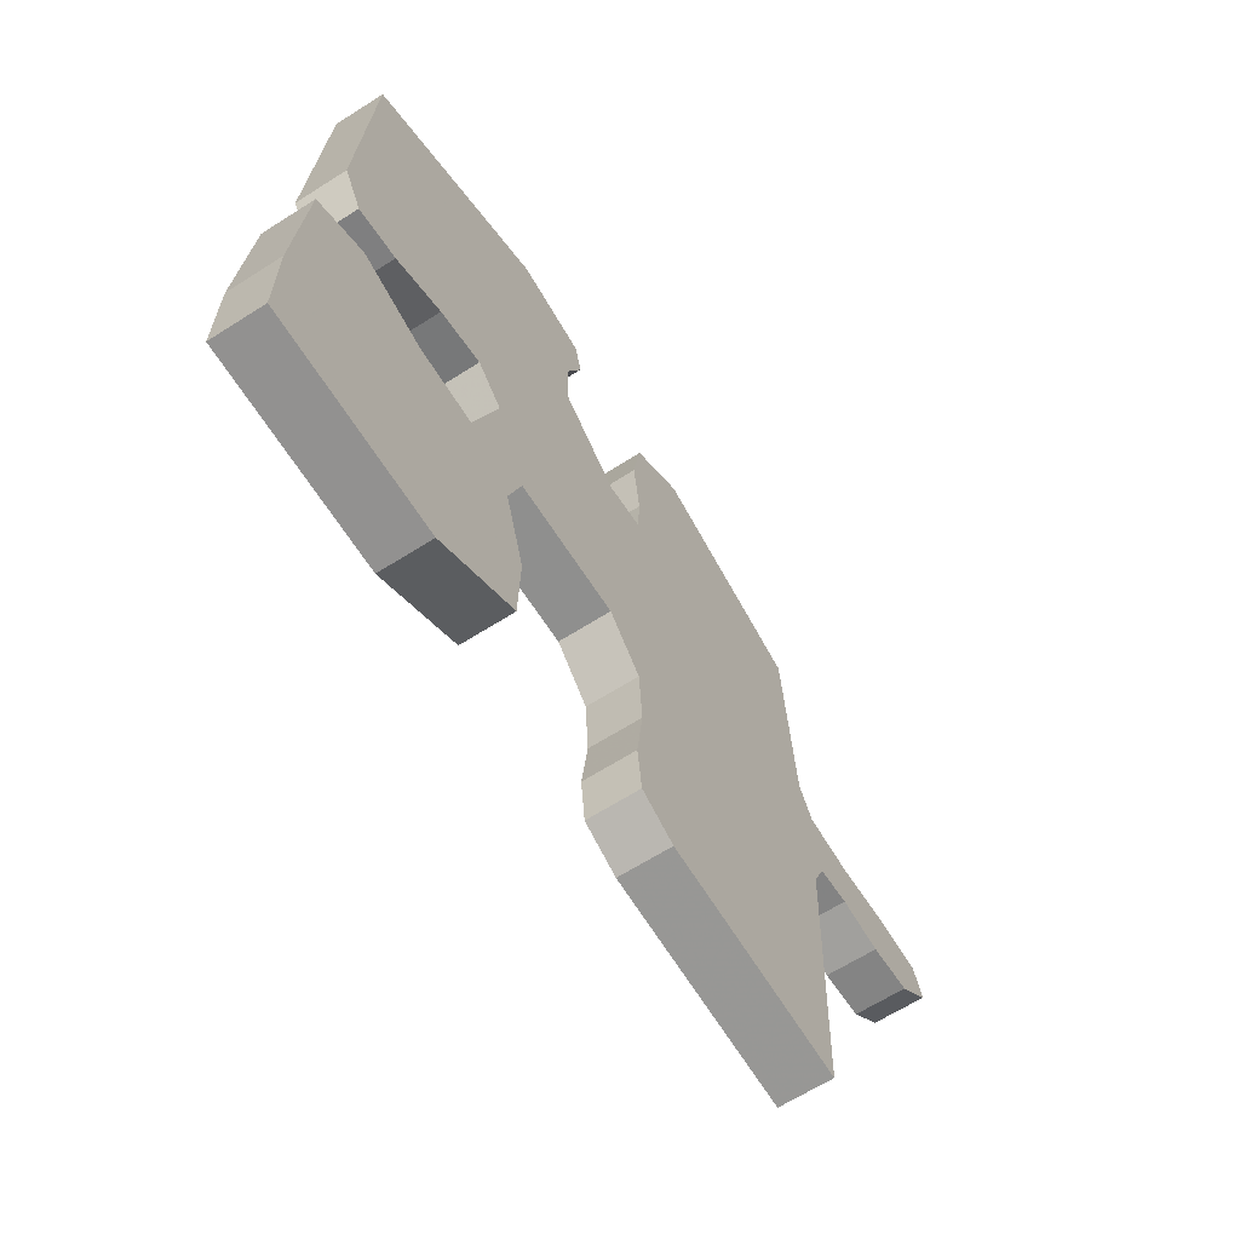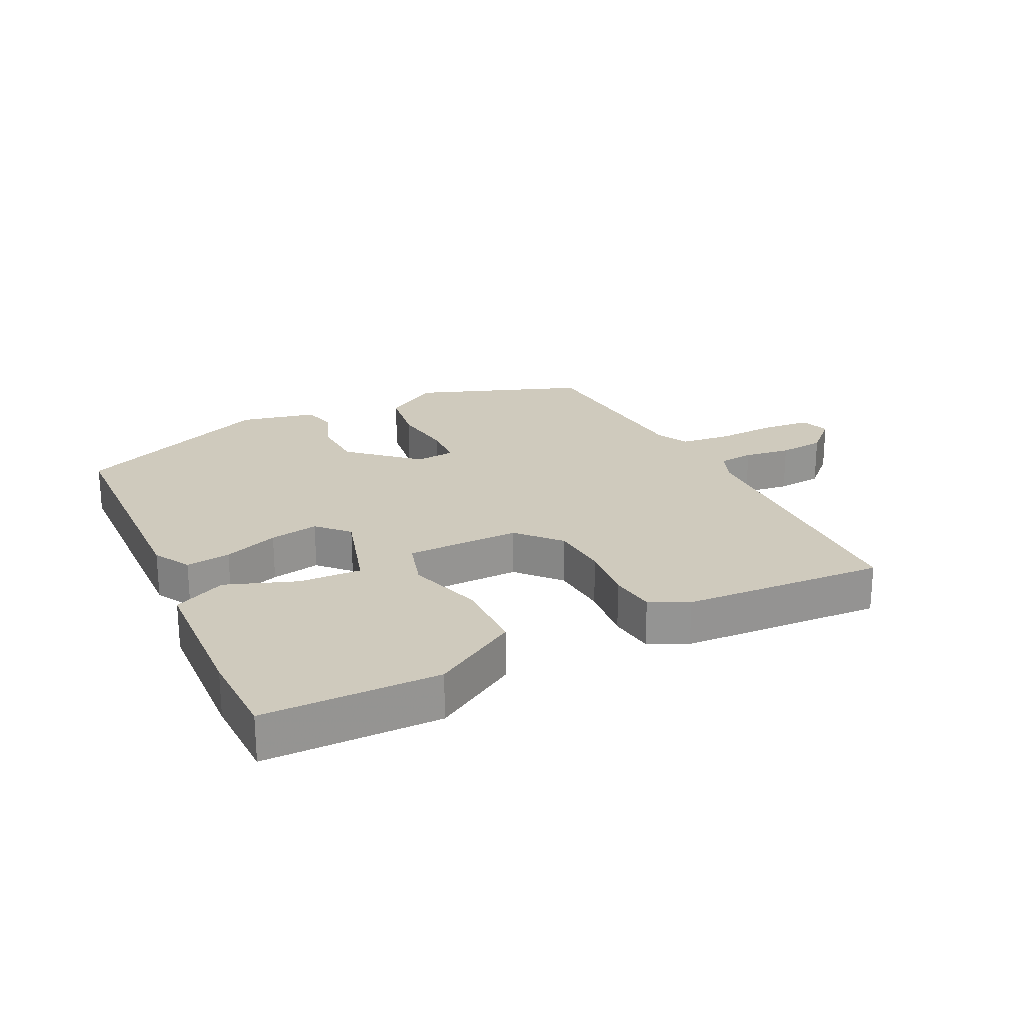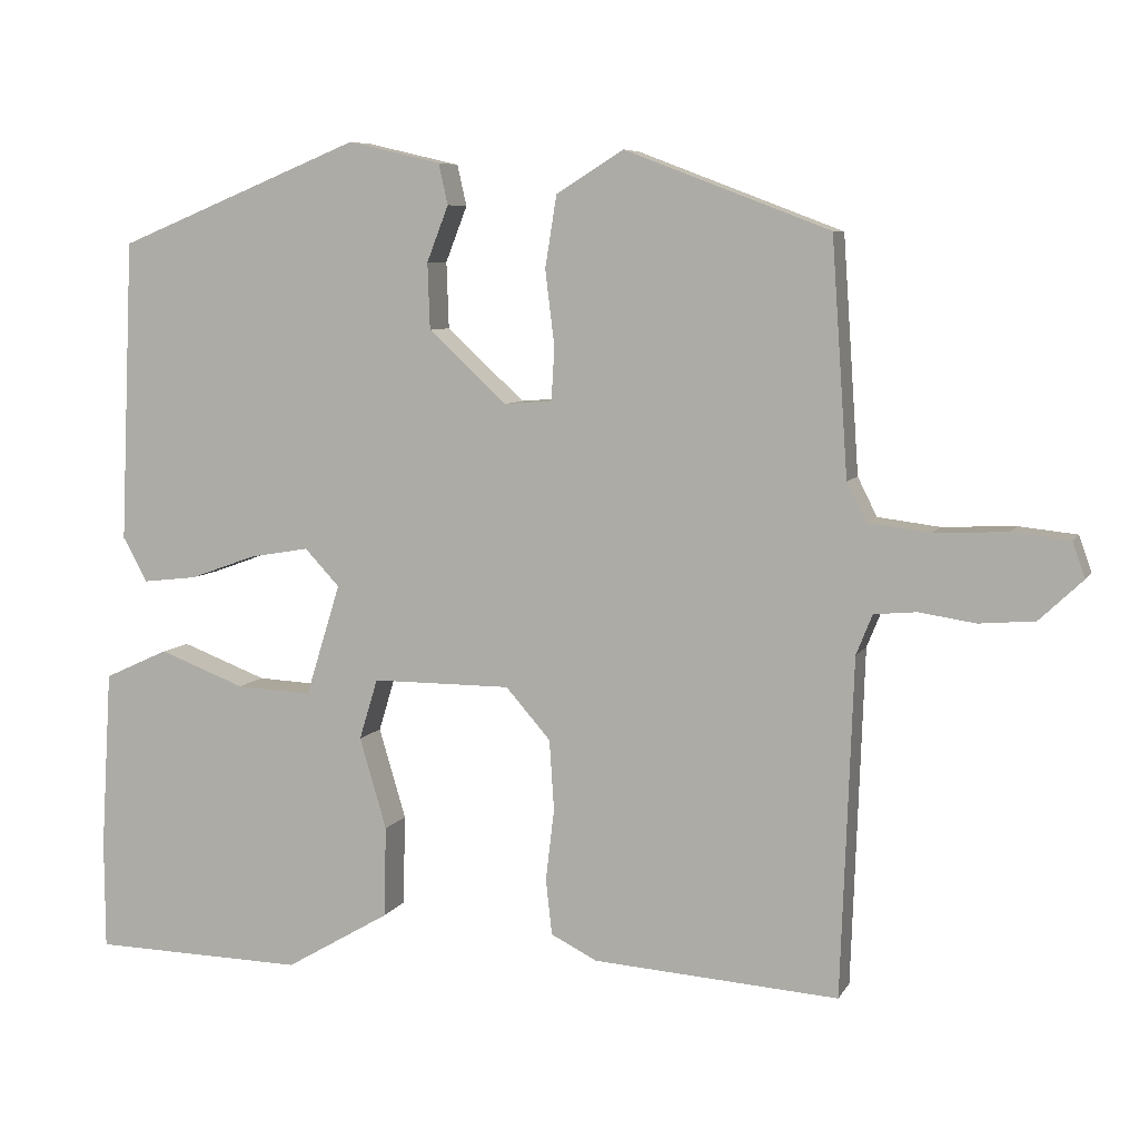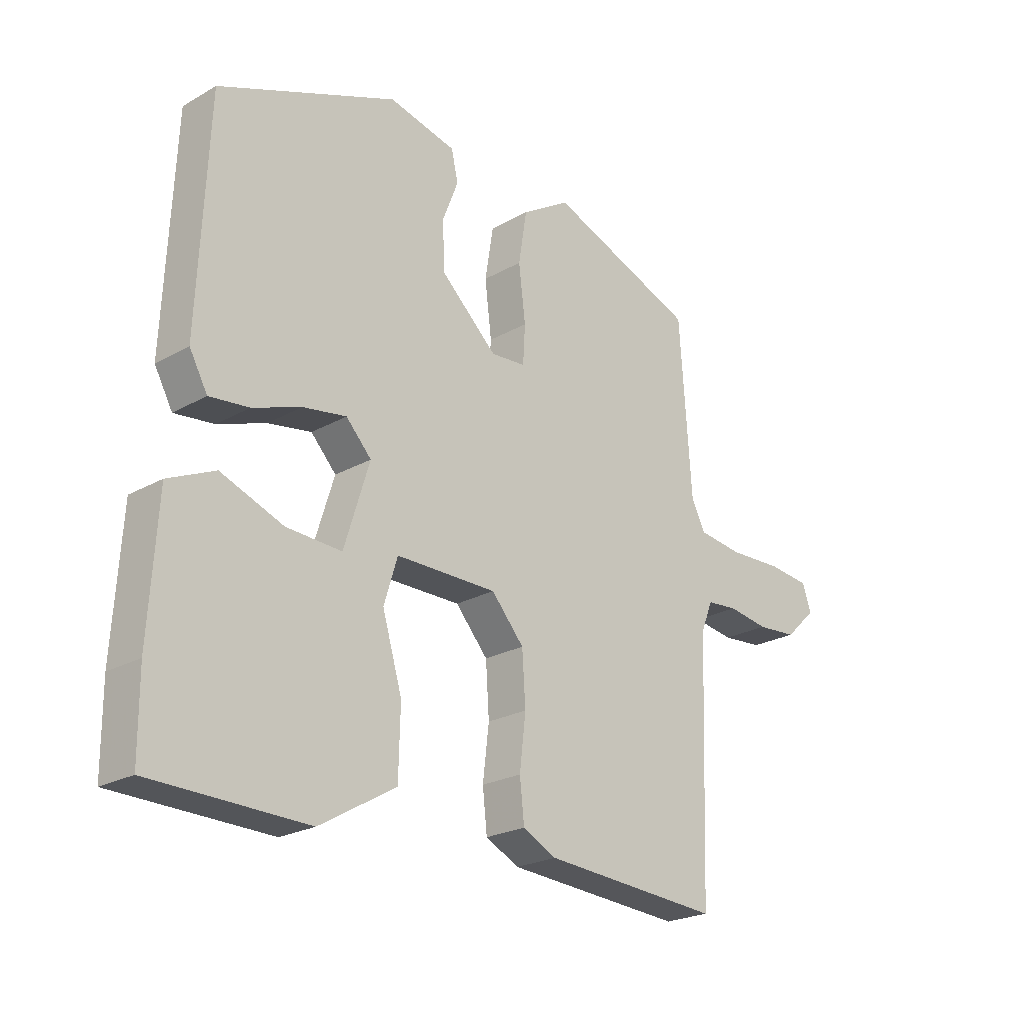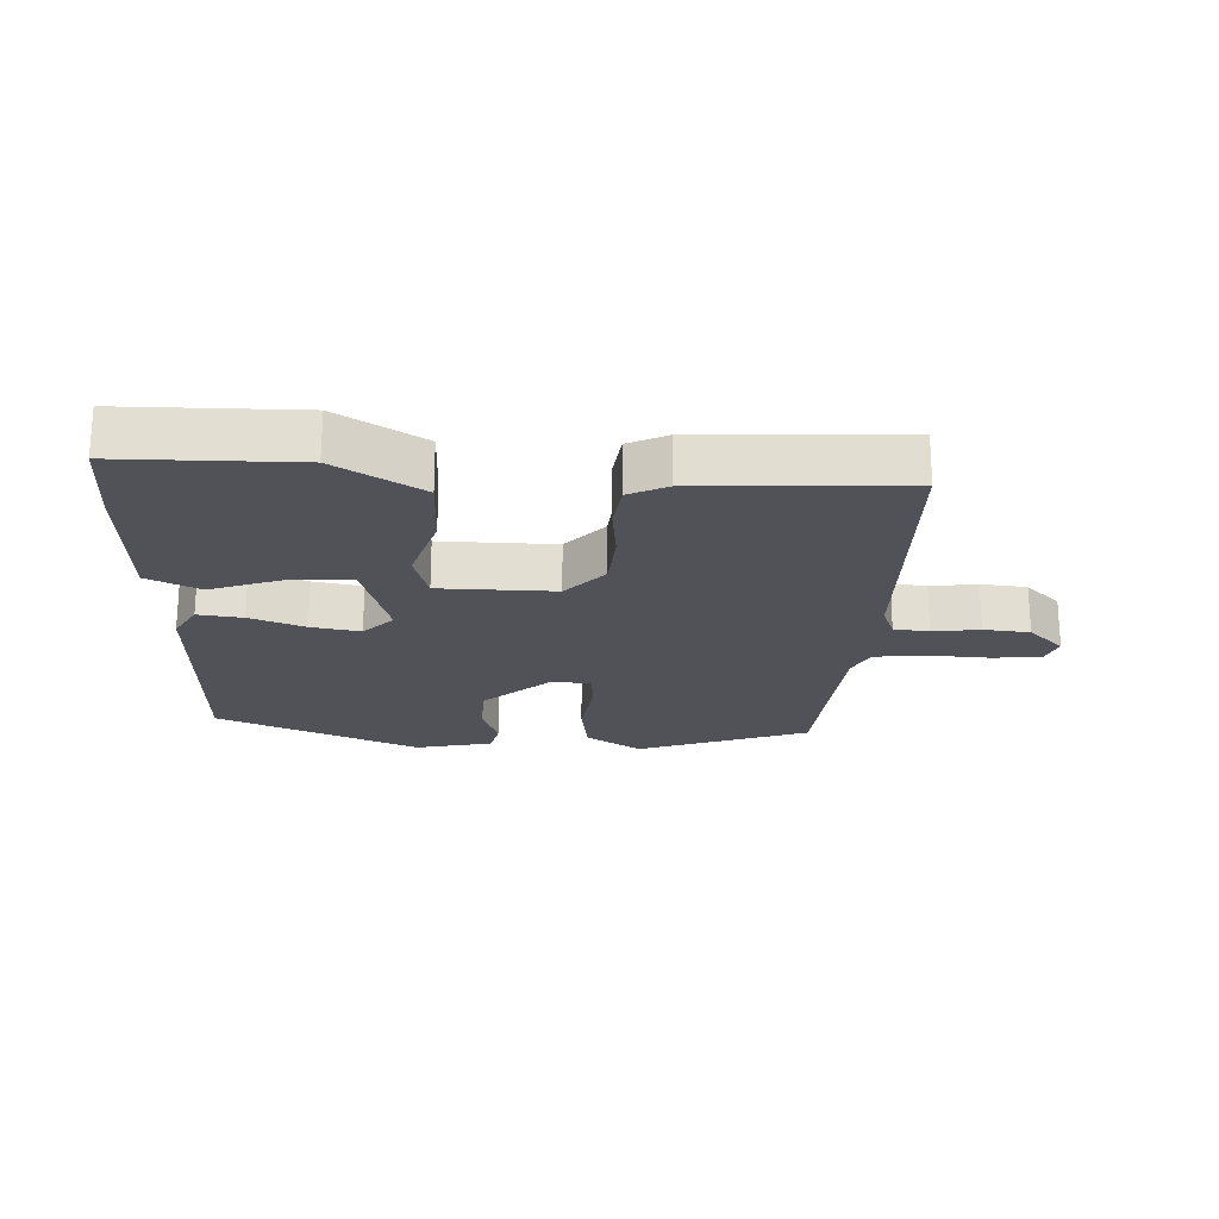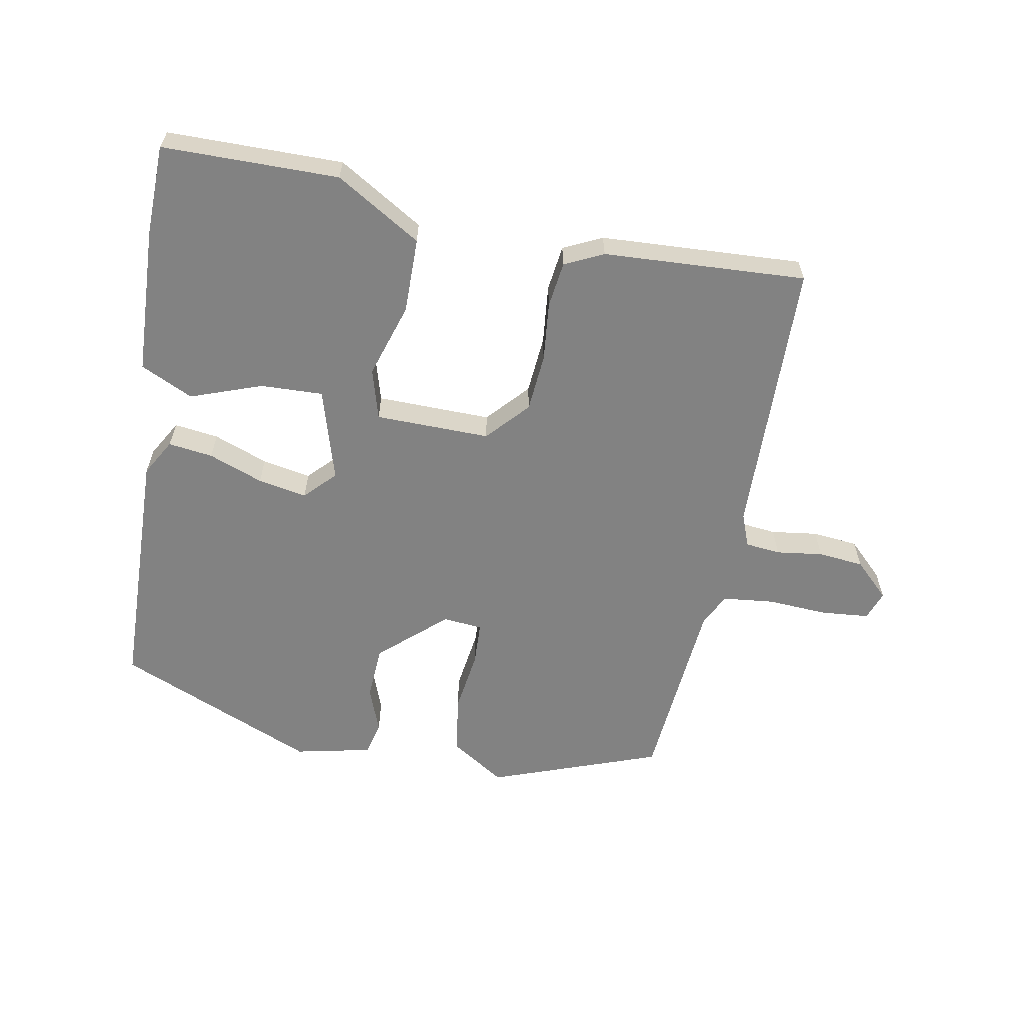
<metadata>
{"format":"obj","ext":"obj","renderer":"f3d","projection":"perspective","resolution":1024,"background":"white","views":[{"elev":-65.1,"azim":122.6,"up":"+Z"},{"elev":23.0,"azim":153.2,"up":"+Y"},{"elev":7.0,"azim":-162.5,"up":"+Z"},{"elev":-23.2,"azim":133.9,"up":"+Z"},{"elev":-21.6,"azim":176.5,"up":"+Y"},{"elev":-60.7,"azim":168.6,"up":"+Y"}]}
</metadata>
<code>
v 0.473 0.07 0.415
v 0.49 0.07 0.023
v 0.458 0.07 -0.035
v 0.388 0.07 -0.027
v 0.302 0.07 0.004
v 0.225 0.07 0.017
v 0.18 0.07 -0.031
v 0.225 0.07 -0.176
v 0.323 0.07 -0.171
v 0.434 0.07 -0.129
v 0.517 0.07 -0.167
v 0.531 0.07 -0.4
v 0.53 0.07 -0.541
v 0.254 0.07 -0.547
v 0.119 0.07 -0.468
v 0.116 0.07 -0.35
v 0.151 0.07 -0.232
v 0.127 0.07 -0.153
v -0.053 0.07 -0.153
v -0.111 0.07 -0.219
v -0.117 0.07 -0.31
v -0.106 0.07 -0.403
v -0.114 0.07 -0.475
v -0.174 0.07 -0.505
v -0.492 0.07 -0.527
v -0.508 0.07 -0.09
v -0.529 0.07 -0.038
v -0.584 0.07 -0.033
v -0.657 0.07 -0.044
v -0.729 0.07 -0.038
v -0.785 0.07 0.015
v -0.769 0.07 0.061
v -0.694 0.07 0.069
v -0.599 0.07 0.065
v -0.519 0.07 0.075
v -0.494 0.07 0.125
v -0.473 0.07 0.429
v -0.208 0.07 0.53
v -0.121 0.07 0.476
v -0.106 0.07 0.383
v -0.118 0.07 0.285
v -0.114 0.07 0.217
v -0.052 0.07 0.212
v 0.049 0.07 0.305
v 0.052 0.07 0.391
v 0.024 0.07 0.463
v 0.036 0.07 0.516
v 0.156 0.07 0.544
v 0.473 0 0.415
v 0.49 0 0.023
v 0.458 0 -0.035
v 0.388 0 -0.027
v 0.302 0 0.004
v 0.225 0 0.017
v 0.18 0 -0.031
v 0.225 0 -0.176
v 0.323 0 -0.171
v 0.434 0 -0.129
v 0.517 0 -0.167
v 0.531 0 -0.4
v 0.53 0 -0.541
v 0.254 0 -0.547
v 0.119 0 -0.468
v 0.116 0 -0.35
v 0.151 0 -0.232
v 0.127 0 -0.153
v -0.053 0 -0.153
v -0.111 0 -0.219
v -0.117 0 -0.31
v -0.106 0 -0.403
v -0.114 0 -0.475
v -0.174 0 -0.505
v -0.492 0 -0.527
v -0.508 0 -0.09
v -0.529 0 -0.038
v -0.584 0 -0.033
v -0.657 0 -0.044
v -0.729 0 -0.038
v -0.785 0 0.015
v -0.769 0 0.061
v -0.694 0 0.069
v -0.599 0 0.065
v -0.519 0 0.075
v -0.494 0 0.125
v -0.473 0 0.429
v -0.208 0 0.53
v -0.121 0 0.476
v -0.106 0 0.383
v -0.118 0 0.285
v -0.114 0 0.217
v -0.052 0 0.212
v 0.049 0 0.305
v 0.052 0 0.391
v 0.024 0 0.463
v 0.036 0 0.516
v 0.156 0 0.544
f 3 4 5
f 2 3 5
f 1 2 5
f 48 1 5
f 47 48 5
f 46 47 5
f 45 46 5
f 44 45 5 6
f 43 44 6 7
f 42 43 7 8
f 39 40 41
f 38 39 41
f 37 38 41
f 36 37 41
f 35 36 41 42
f 32 33 34
f 31 32 34
f 30 31 34
f 29 30 34
f 28 29 34
f 27 28 34 35
f 26 27 35 42
f 24 25 26
f 23 24 26
f 22 23 26
f 21 22 26
f 20 21 26 42
f 15 16 17
f 14 15 17
f 13 14 17
f 12 13 17
f 11 12 17
f 9 10 11
f 8 9 11 17
f 19 20 42
f 18 19 42
f 18 42 8
f 8 17 18
f 53 52 51
f 53 51 50
f 53 50 49
f 53 49 96
f 53 96 95
f 53 95 94
f 53 94 93
f 54 53 93 92
f 55 54 92 91
f 56 55 91 90
f 89 88 87
f 89 87 86
f 89 86 85
f 89 85 84
f 90 89 84 83
f 82 81 80
f 82 80 79
f 82 79 78
f 82 78 77
f 82 77 76
f 83 82 76 75
f 90 83 75 74
f 74 73 72
f 74 72 71
f 74 71 70
f 74 70 69
f 90 74 69 68
f 65 64 63
f 65 63 62
f 65 62 61
f 65 61 60
f 65 60 59
f 59 58 57
f 65 59 57 56
f 90 68 67
f 90 67 66
f 56 90 66
f 66 65 56
f 1 49 50 2
f 2 50 51 3
f 3 51 52 4
f 4 52 53 5
f 5 53 54 6
f 6 54 55 7
f 7 55 56 8
f 8 56 57 9
f 9 57 58 10
f 10 58 59 11
f 11 59 60 12
f 12 60 61 13
f 13 61 62 14
f 14 62 63 15
f 15 63 64 16
f 16 64 65 17
f 17 65 66 18
f 18 66 67 19
f 19 67 68 20
f 20 68 69 21
f 21 69 70 22
f 22 70 71 23
f 23 71 72 24
f 24 72 73 25
f 25 73 74 26
f 26 74 75 27
f 27 75 76 28
f 28 76 77 29
f 29 77 78 30
f 30 78 79 31
f 31 79 80 32
f 32 80 81 33
f 33 81 82 34
f 34 82 83 35
f 35 83 84 36
f 36 84 85 37
f 37 85 86 38
f 38 86 87 39
f 39 87 88 40
f 40 88 89 41
f 41 89 90 42
f 42 90 91 43
f 43 91 92 44
f 44 92 93 45
f 45 93 94 46
f 46 94 95 47
f 47 95 96 48
f 48 96 49 1

</code>
